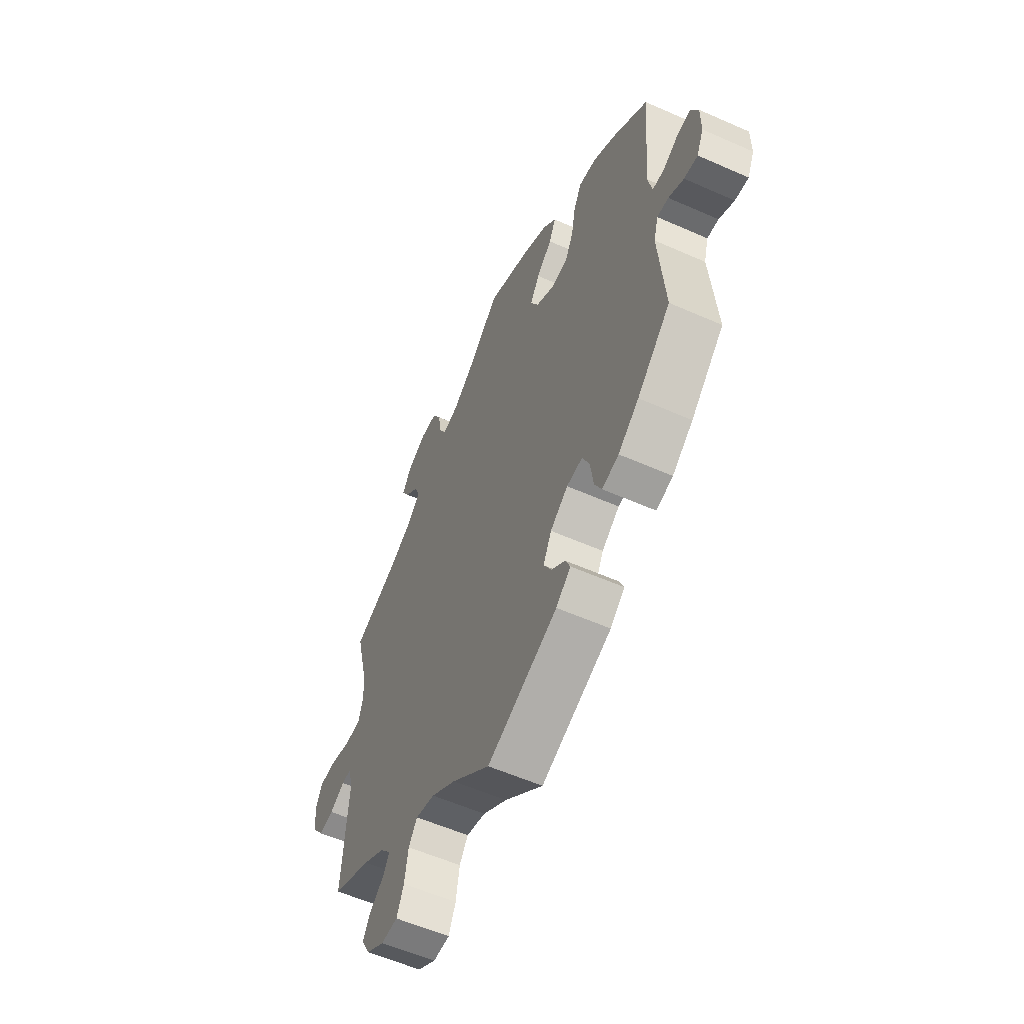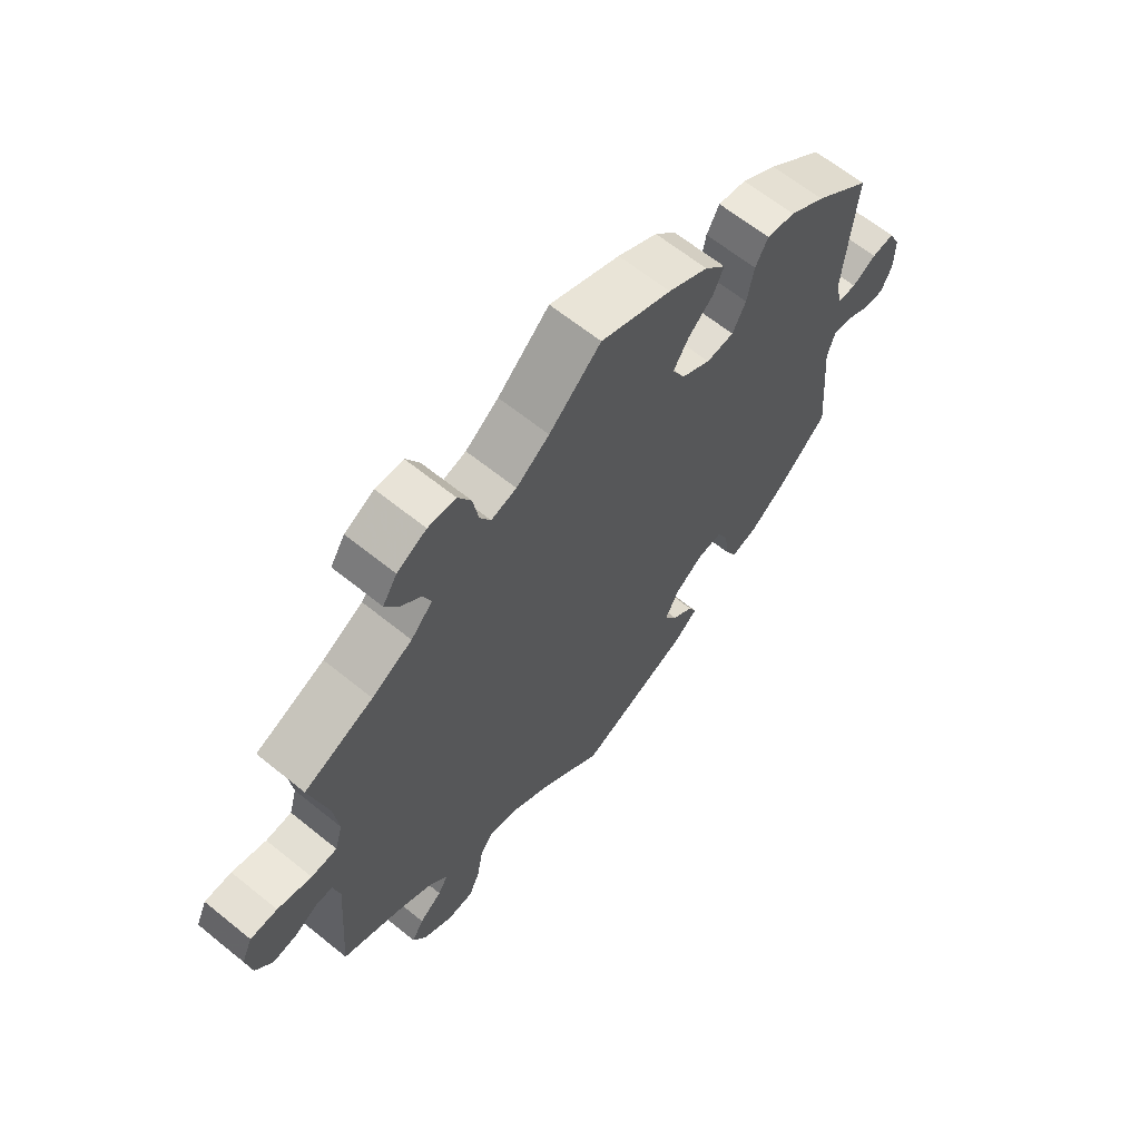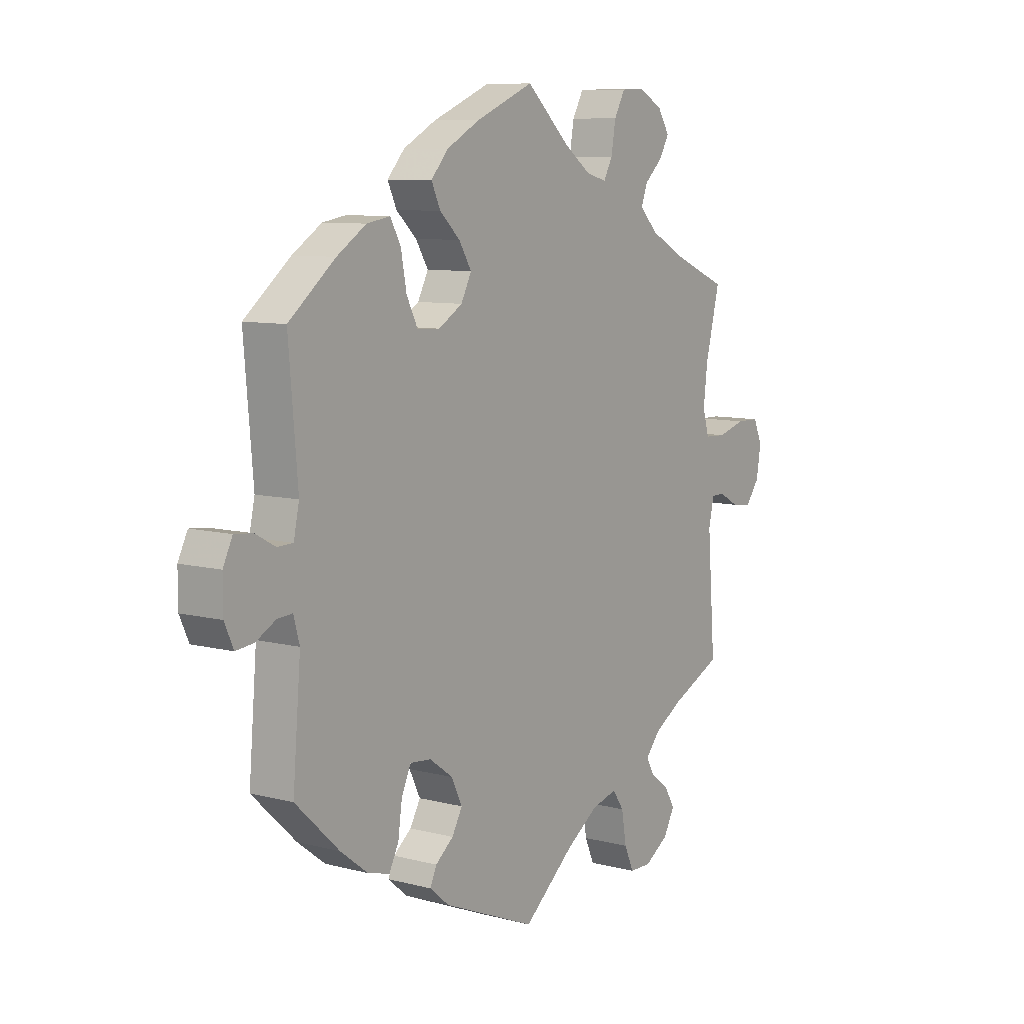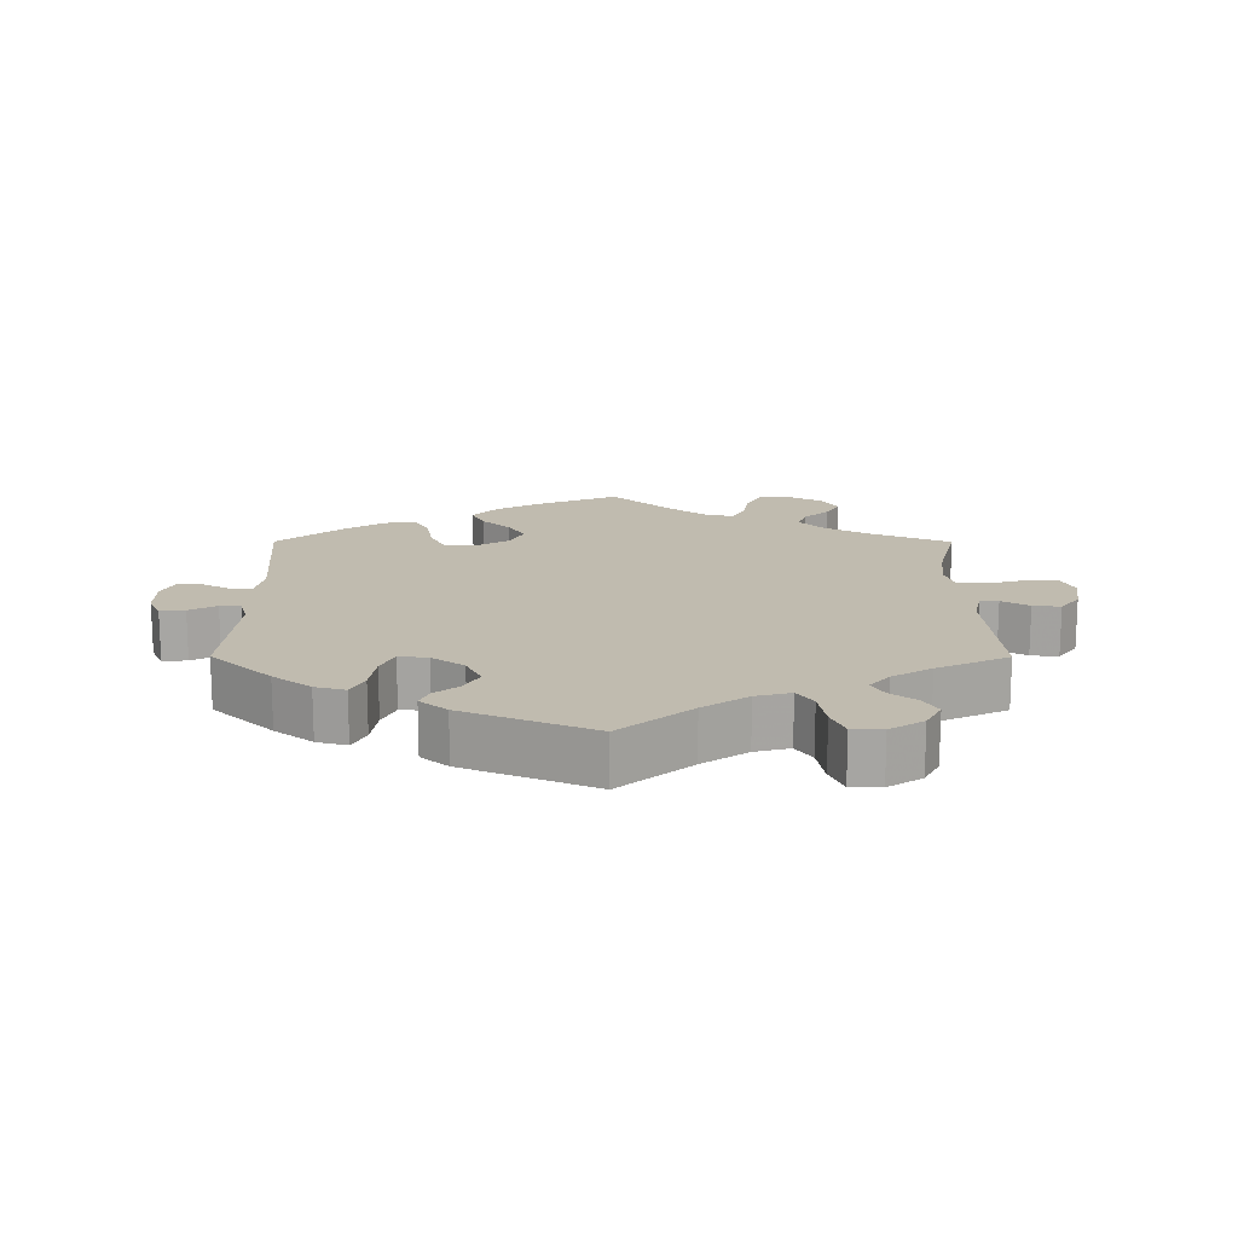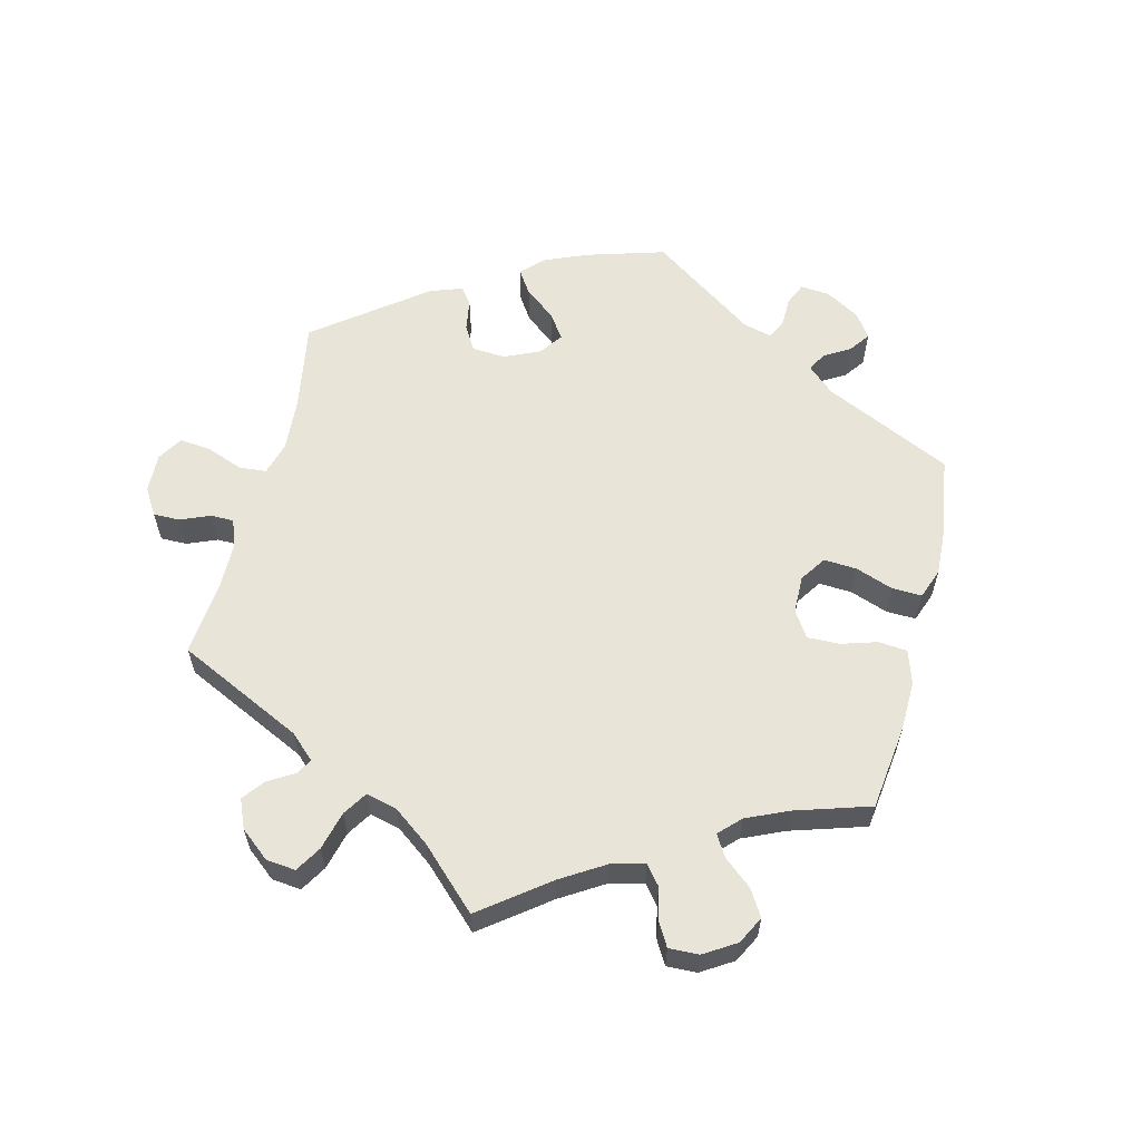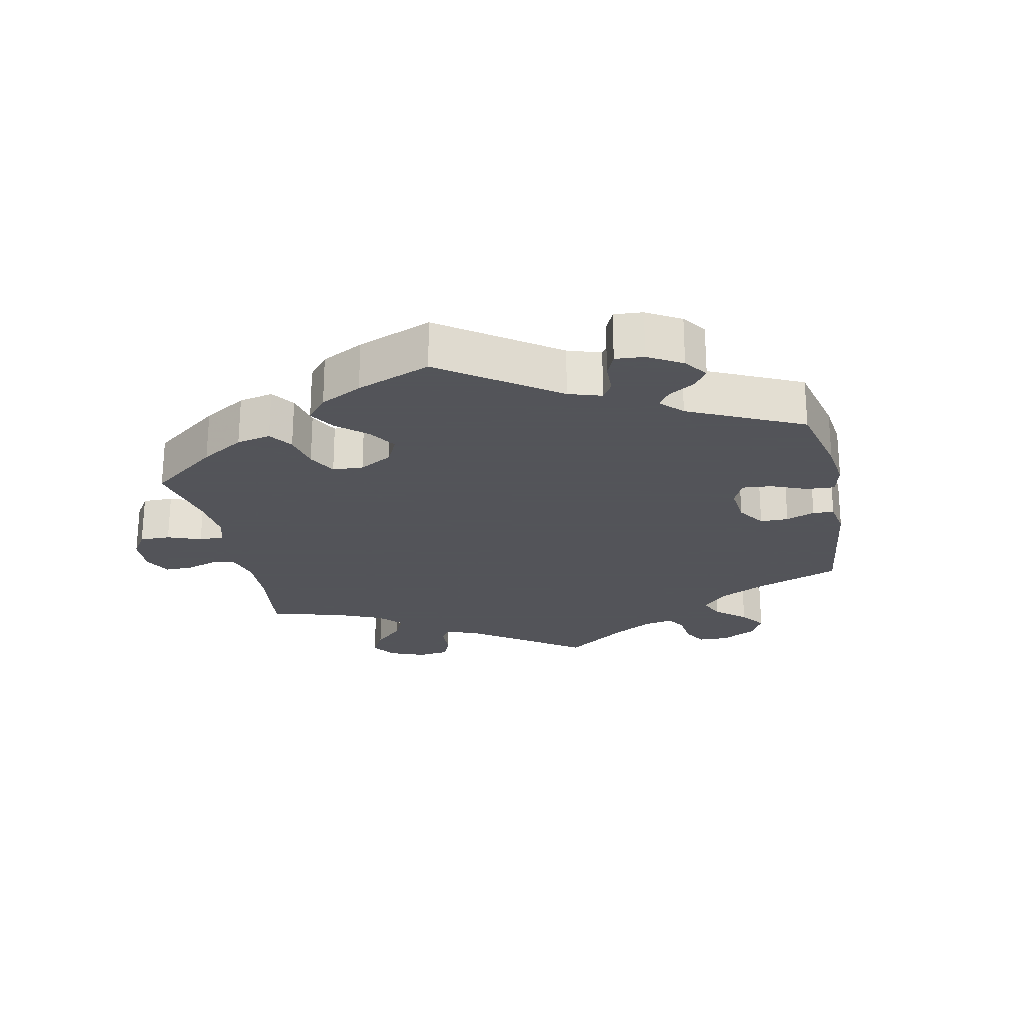
<metadata>
{"format":"obj","ext":"obj","renderer":"f3d","projection":"perspective","resolution":1024,"background":"white","views":[{"elev":-56.9,"azim":65.2,"up":"+Z"},{"elev":64.3,"azim":-50.8,"up":"+Z"},{"elev":8.7,"azim":125.0,"up":"+Z"},{"elev":16.2,"azim":-179.9,"up":"+Y"},{"elev":60.0,"azim":-45.9,"up":"+Y"},{"elev":-23.9,"azim":71.8,"up":"+Y"}]}
</metadata>
<code>
v 0.483 0.07 0.08
v 0.494 0.07 0.029
v 0.525 0.07 0.028
v 0.565 0.07 0.05
v 0.602 0.07 0.054
v 0.621 0.07 0.015
v 0.621 0.07 -0.044
v 0.603 0.07 -0.084
v 0.567 0.07 -0.08
v 0.527 0.07 -0.058
v 0.497 0.07 -0.056
v 0.485 0.07 -0.099
v 0.501 0.07 -0.288
v 0.413 0.07 -0.371
v 0.358 0.07 -0.413
v 0.314 0.07 -0.425
v 0.295 0.07 -0.387
v 0.287 0.07 -0.33
v 0.268 0.07 -0.289
v 0.226 0.07 -0.293
v 0.179 0.07 -0.327
v 0.157 0.07 -0.372
v 0.178 0.07 -0.409
v 0.214 0.07 -0.438
v 0.227 0.07 -0.467
v 0.188 0.07 -0.5
v 0 0.07 -0.578
v -0.103 0.07 -0.492
v -0.168 0.07 -0.448
v -0.219 0.07 -0.435
v -0.242 0.07 -0.468
v -0.252 0.07 -0.526
v -0.271 0.07 -0.569
v -0.315 0.07 -0.57
v -0.364 0.07 -0.539
v -0.386 0.07 -0.498
v -0.366 0.07 -0.464
v -0.328 0.07 -0.435
v -0.311 0.07 -0.405
v -0.34 0.07 -0.371
v -0.397 0.07 -0.337
v -0.501 0.07 -0.289
v -0.485 0.07 -0.082
v -0.496 0.07 -0.033
v -0.523 0.07 -0.033
v -0.563 0.07 -0.055
v -0.603 0.07 -0.06
v -0.631 0.07 -0.023
v -0.64 0.07 0.033
v -0.622 0.07 0.073
v -0.577 0.07 0.074
v -0.52 0.07 0.058
v -0.477 0.07 0.06
v -0.464 0.07 0.105
v -0.472 0.07 0.173
v -0.501 0.07 0.289
v -0.386 0.07 0.337
v -0.319 0.07 0.373
v -0.283 0.07 0.41
v -0.296 0.07 0.444
v -0.332 0.07 0.477
v -0.352 0.07 0.512
v -0.328 0.07 0.55
v -0.279 0.07 0.576
v -0.233 0.07 0.574
v -0.211 0.07 0.534
v -0.202 0.07 0.481
v -0.184 0.07 0.448
v -0.142 0.07 0.459
v -0.087 0.07 0.499
v -0.001 0.07 0.578
v 0.116 0.07 0.529
v 0.182 0.07 0.493
v 0.217 0.07 0.454
v 0.199 0.07 0.415
v 0.158 0.07 0.377
v 0.133 0.07 0.336
v 0.154 0.07 0.295
v 0.202 0.07 0.266
v 0.248 0.07 0.269
v 0.27 0.07 0.313
v 0.281 0.07 0.372
v 0.302 0.07 0.411
v 0.349 0.07 0.403
v 0.408 0.07 0.365
v 0.501 0.07 0.29
v 0.483 0 0.08
v 0.494 0 0.029
v 0.525 0 0.028
v 0.565 0 0.05
v 0.602 0 0.054
v 0.621 0 0.015
v 0.621 0 -0.044
v 0.603 0 -0.084
v 0.567 0 -0.08
v 0.527 0 -0.058
v 0.497 0 -0.056
v 0.485 0 -0.099
v 0.501 0 -0.288
v 0.413 0 -0.371
v 0.358 0 -0.413
v 0.314 0 -0.425
v 0.295 0 -0.387
v 0.287 0 -0.33
v 0.268 0 -0.289
v 0.226 0 -0.293
v 0.179 0 -0.327
v 0.157 0 -0.372
v 0.178 0 -0.409
v 0.214 0 -0.438
v 0.227 0 -0.467
v 0.188 0 -0.5
v 0 0 -0.578
v -0.103 0 -0.492
v -0.168 0 -0.448
v -0.219 0 -0.435
v -0.242 0 -0.468
v -0.252 0 -0.526
v -0.271 0 -0.569
v -0.315 0 -0.57
v -0.364 0 -0.539
v -0.386 0 -0.498
v -0.366 0 -0.464
v -0.328 0 -0.435
v -0.311 0 -0.405
v -0.34 0 -0.371
v -0.397 0 -0.337
v -0.501 0 -0.289
v -0.485 0 -0.082
v -0.496 0 -0.033
v -0.523 0 -0.033
v -0.563 0 -0.055
v -0.603 0 -0.06
v -0.631 0 -0.023
v -0.64 0 0.033
v -0.622 0 0.073
v -0.577 0 0.074
v -0.52 0 0.058
v -0.477 0 0.06
v -0.464 0 0.105
v -0.472 0 0.173
v -0.501 0 0.289
v -0.386 0 0.337
v -0.319 0 0.373
v -0.283 0 0.41
v -0.296 0 0.444
v -0.332 0 0.477
v -0.352 0 0.512
v -0.328 0 0.55
v -0.279 0 0.576
v -0.233 0 0.574
v -0.211 0 0.534
v -0.202 0 0.481
v -0.184 0 0.448
v -0.142 0 0.459
v -0.087 0 0.499
v -0.001 0 0.578
v 0.116 0 0.529
v 0.182 0 0.493
v 0.217 0 0.454
v 0.199 0 0.415
v 0.158 0 0.377
v 0.133 0 0.336
v 0.154 0 0.295
v 0.202 0 0.266
v 0.248 0 0.269
v 0.27 0 0.313
v 0.281 0 0.372
v 0.302 0 0.411
v 0.349 0 0.403
v 0.408 0 0.365
v 0.501 0 0.29
f 85 86 1
f 84 85 1 2
f 81 82 83 84
f 80 81 84 2
f 79 80 2
f 78 79 2
f 73 74 75 76
f 73 76 77
f 70 71 72 73
f 69 70 73 77
f 68 69 77 78
f 64 65 66 67
f 64 67 68
f 63 64 68
f 60 61 62 63
f 59 60 63 68
f 58 59 68 78
f 55 56 57
f 54 55 57 58
f 53 54 58 78
f 49 50 51 52
f 49 52 53
f 48 49 53
f 45 46 47 48
f 44 45 48 53
f 43 44 53 78
f 41 42 43 78
f 35 36 37 38
f 35 38 39
f 34 35 39
f 31 32 33 34
f 30 31 34 39
f 29 30 39 40
f 25 26 27 28
f 23 24 25 28
f 22 23 28 29
f 21 22 29 40
f 15 16 17 18
f 15 18 19
f 12 13 14 15
f 11 12 15 19
f 7 8 9 10
f 7 10 11
f 6 7 11
f 3 4 5 6
f 2 3 6 11
f 20 21 40 41
f 19 20 41 78
f 2 11 19 78
f 87 172 171
f 88 87 171 170
f 170 169 168 167
f 88 170 167 166
f 88 166 165
f 88 165 164
f 162 161 160 159
f 163 162 159
f 159 158 157 156
f 163 159 156 155
f 164 163 155 154
f 153 152 151 150
f 154 153 150
f 154 150 149
f 149 148 147 146
f 154 149 146 145
f 164 154 145 144
f 143 142 141
f 144 143 141 140
f 164 144 140 139
f 138 137 136 135
f 139 138 135
f 139 135 134
f 134 133 132 131
f 139 134 131 130
f 164 139 130 129
f 164 129 128 127
f 124 123 122 121
f 125 124 121
f 125 121 120
f 120 119 118 117
f 125 120 117 116
f 126 125 116 115
f 114 113 112 111
f 114 111 110 109
f 115 114 109 108
f 126 115 108 107
f 104 103 102 101
f 105 104 101
f 101 100 99 98
f 105 101 98 97
f 96 95 94 93
f 97 96 93
f 97 93 92
f 92 91 90 89
f 97 92 89 88
f 127 126 107 106
f 164 127 106 105
f 164 105 97 88
f 1 87 88 2
f 2 88 89 3
f 3 89 90 4
f 4 90 91 5
f 5 91 92 6
f 6 92 93 7
f 7 93 94 8
f 8 94 95 9
f 9 95 96 10
f 10 96 97 11
f 11 97 98 12
f 12 98 99 13
f 13 99 100 14
f 14 100 101 15
f 15 101 102 16
f 16 102 103 17
f 17 103 104 18
f 18 104 105 19
f 19 105 106 20
f 20 106 107 21
f 21 107 108 22
f 22 108 109 23
f 23 109 110 24
f 24 110 111 25
f 25 111 112 26
f 26 112 113 27
f 27 113 114 28
f 28 114 115 29
f 29 115 116 30
f 30 116 117 31
f 31 117 118 32
f 32 118 119 33
f 33 119 120 34
f 34 120 121 35
f 35 121 122 36
f 36 122 123 37
f 37 123 124 38
f 38 124 125 39
f 39 125 126 40
f 40 126 127 41
f 41 127 128 42
f 42 128 129 43
f 43 129 130 44
f 44 130 131 45
f 45 131 132 46
f 46 132 133 47
f 47 133 134 48
f 48 134 135 49
f 49 135 136 50
f 50 136 137 51
f 51 137 138 52
f 52 138 139 53
f 53 139 140 54
f 54 140 141 55
f 55 141 142 56
f 56 142 143 57
f 57 143 144 58
f 58 144 145 59
f 59 145 146 60
f 60 146 147 61
f 61 147 148 62
f 62 148 149 63
f 63 149 150 64
f 64 150 151 65
f 65 151 152 66
f 66 152 153 67
f 67 153 154 68
f 68 154 155 69
f 69 155 156 70
f 70 156 157 71
f 71 157 158 72
f 72 158 159 73
f 73 159 160 74
f 74 160 161 75
f 75 161 162 76
f 76 162 163 77
f 77 163 164 78
f 78 164 165 79
f 79 165 166 80
f 80 166 167 81
f 81 167 168 82
f 82 168 169 83
f 83 169 170 84
f 84 170 171 85
f 85 171 172 86
f 86 172 87 1

</code>
